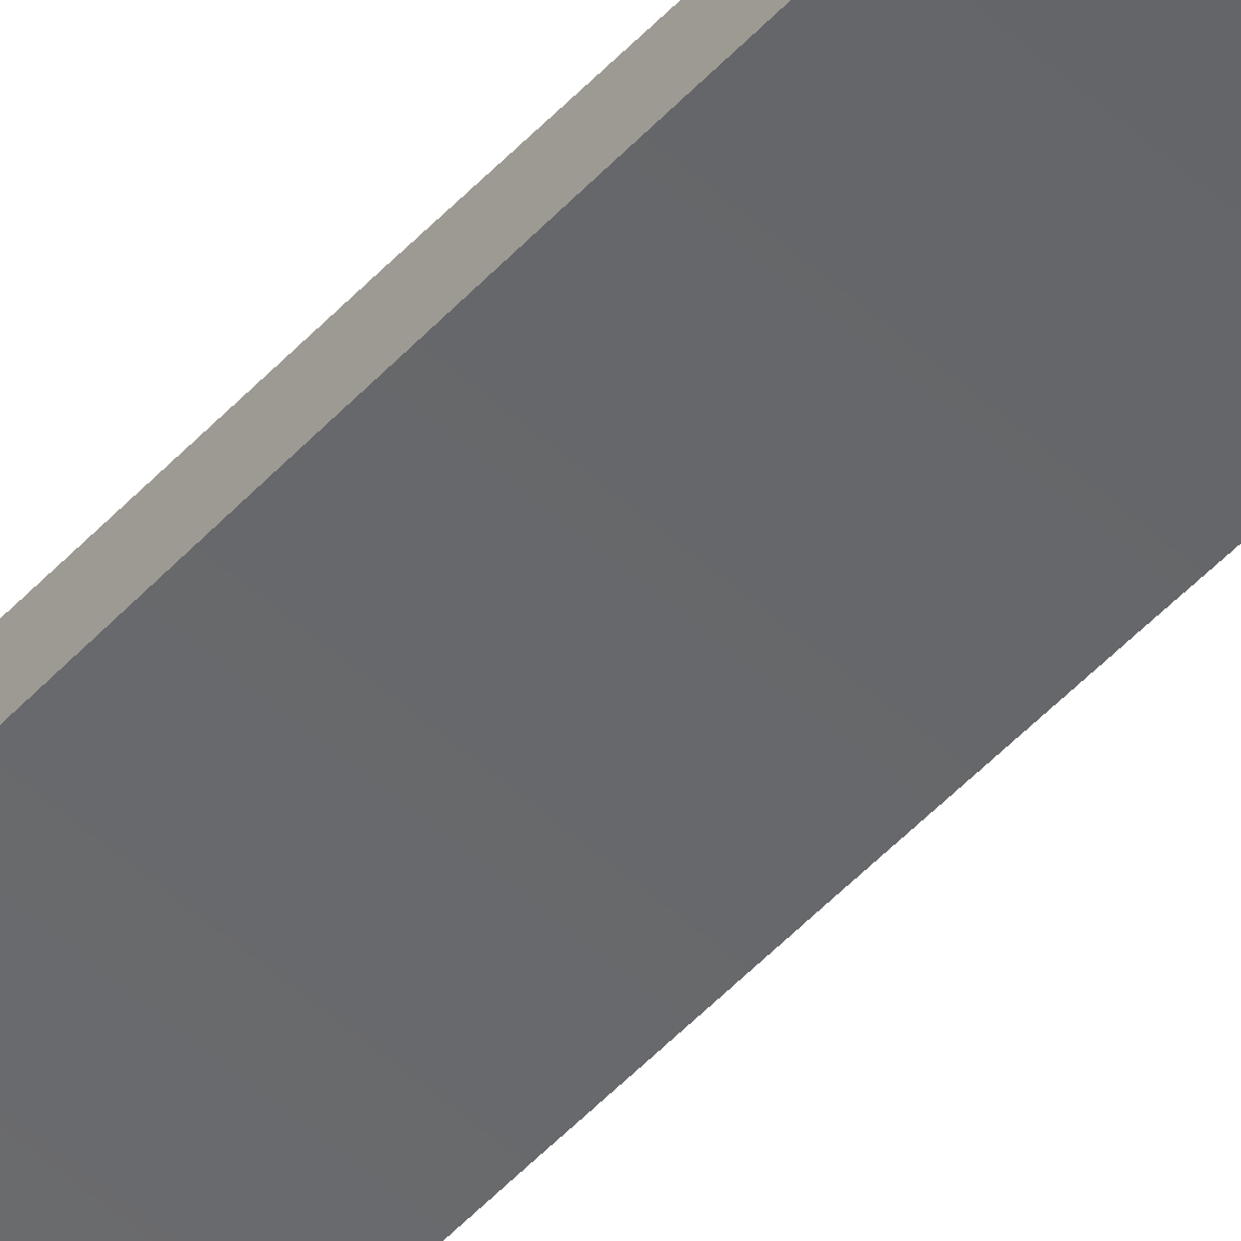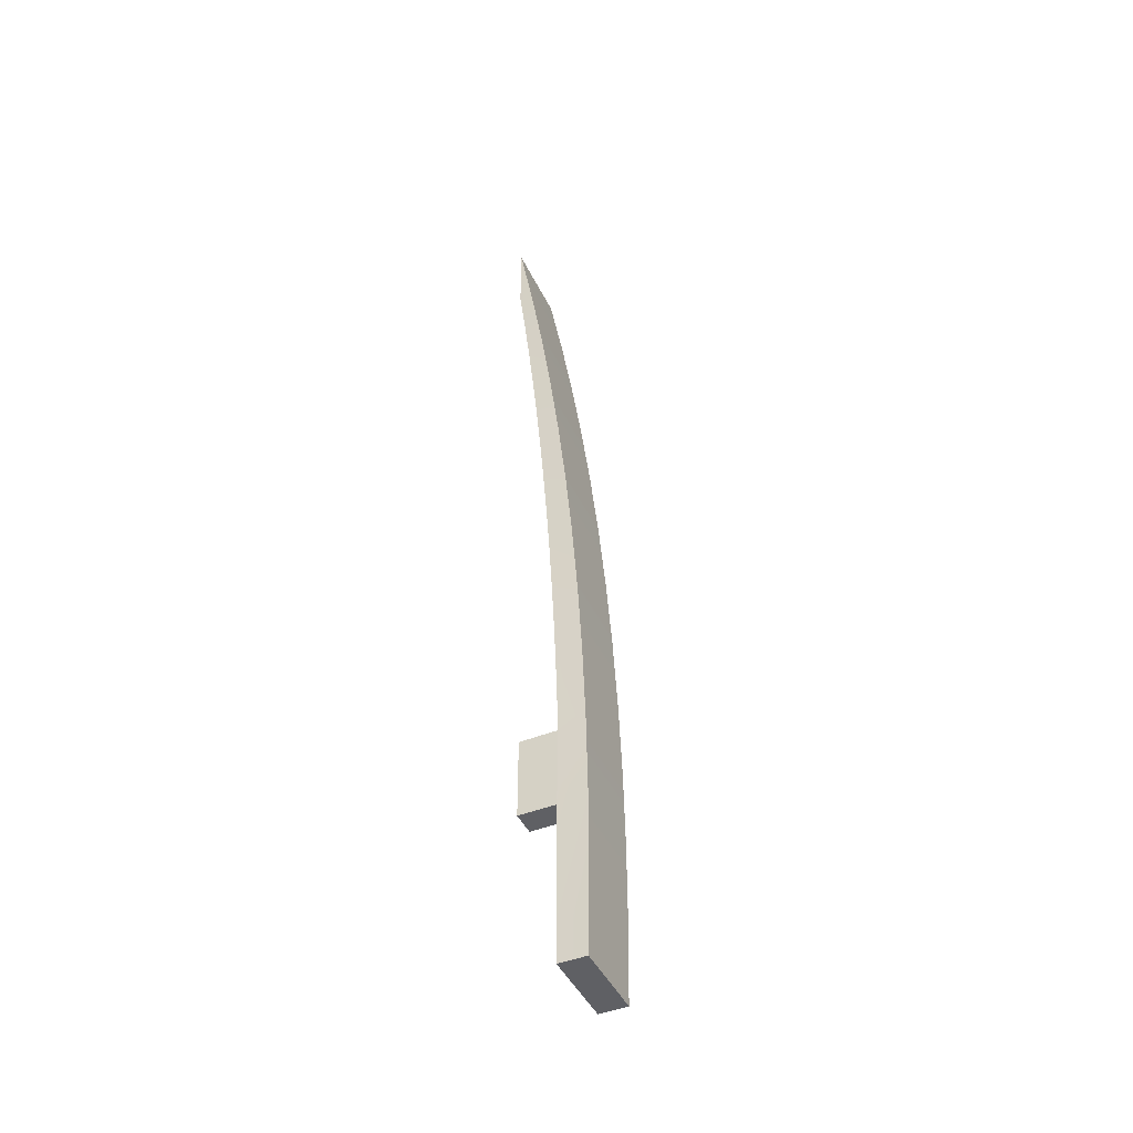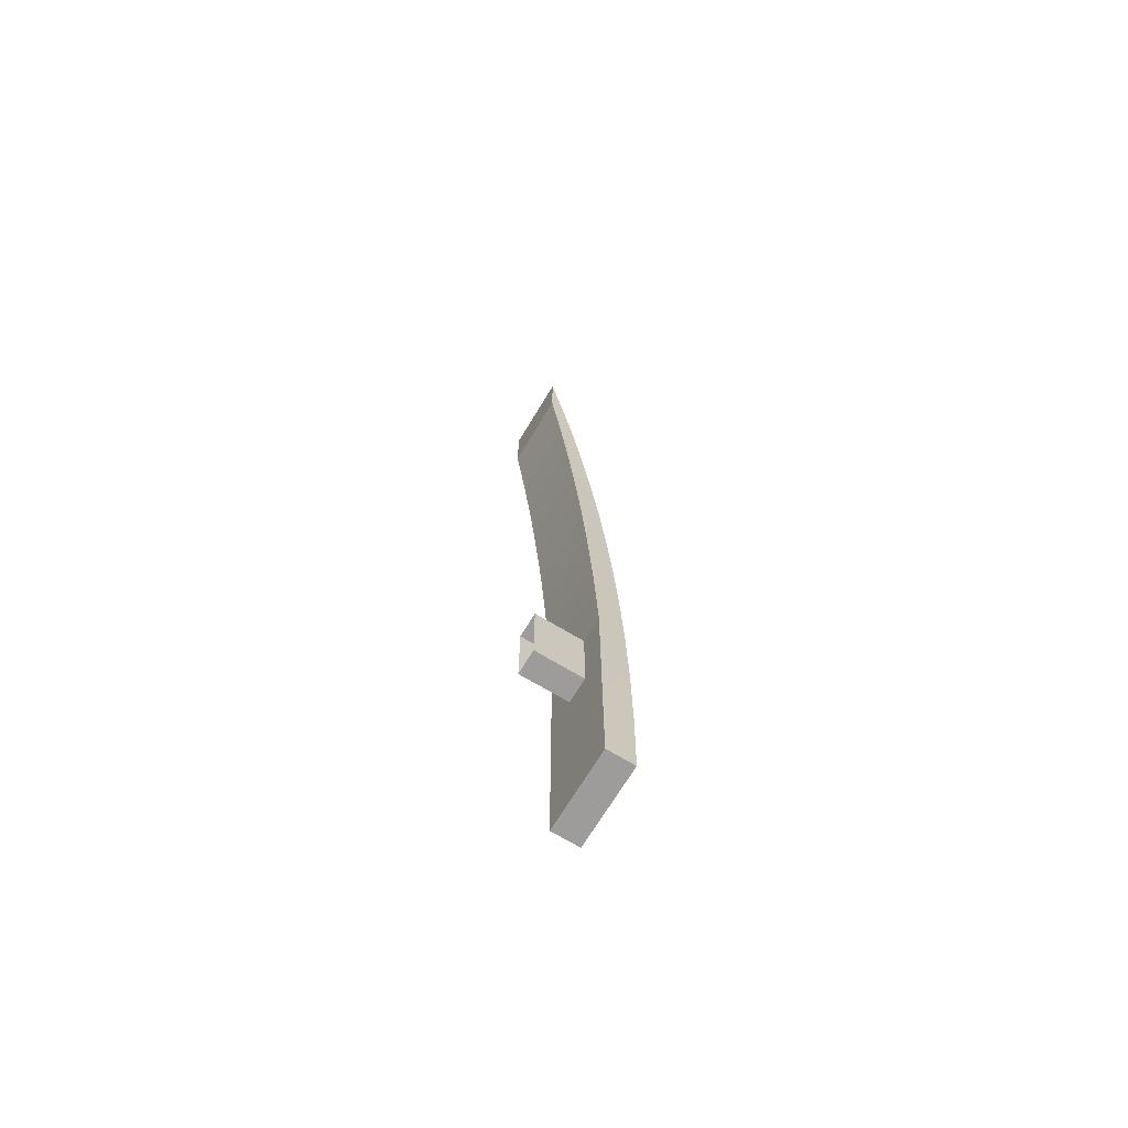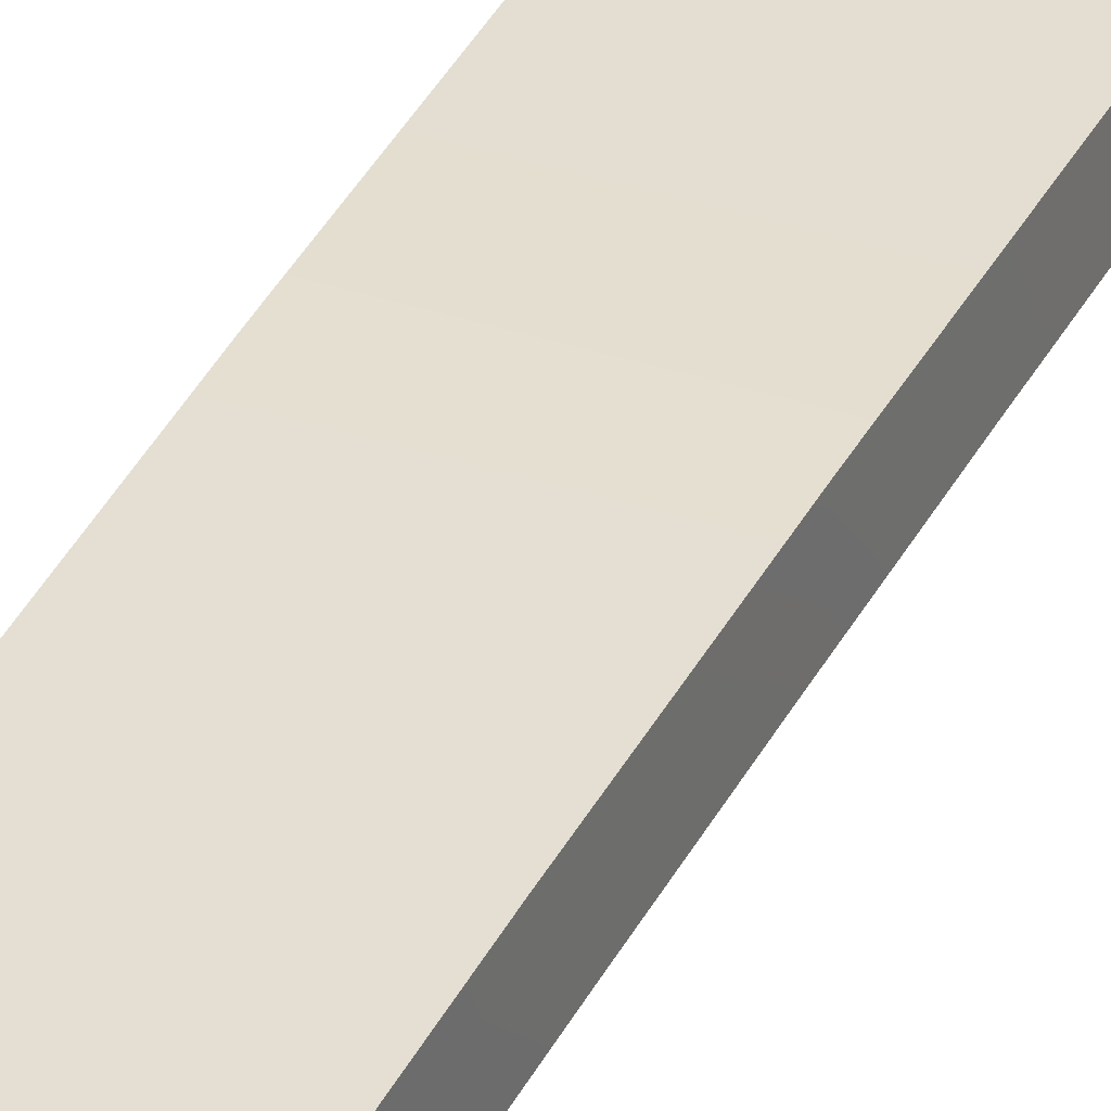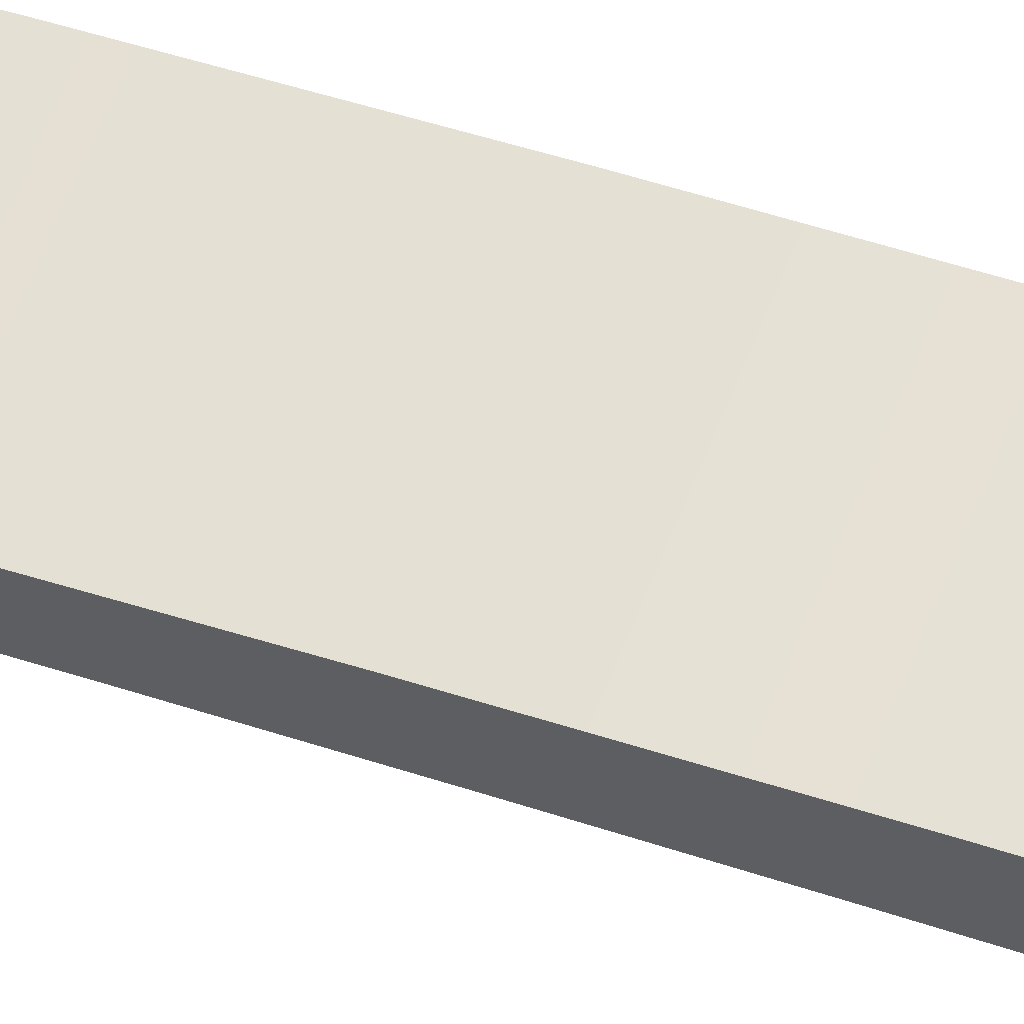
<metadata>
{"format":"obj","ext":"obj","renderer":"f3d","projection":"perspective","resolution":1024,"background":"white","views":[{"elev":-51.6,"azim":139.9,"up":"+Z"},{"elev":-45.2,"azim":-72.9,"up":"+Y"},{"elev":-70.1,"azim":-128.8,"up":"+Y"},{"elev":46.9,"azim":26.0,"up":"+Z"},{"elev":53.9,"azim":-68.8,"up":"+Z"}]}
</metadata>
<code>
o Group4/mesh2/mesh2-geometry#mesh2-geometry
v -0.243 0.3563 0.3853
v -0.2144 0.4214 0.3892
v -0.2144 0.3563 0.3892
v -0.2251 0.4214 0.3877
v -0.2156 0.4152 0.3995
v -0.2443 0.3563 0.3952
v -0.2341 0.4214 0.3865
v -0.2144 0.4515 0.3892
v -0.2154 0.4446 0.3989
v -0.2157 0.3857 0.3995
v -0.2157 0.3563 0.3991
v -0.2443 0.3857 0.3957
v -0.243 0.4214 0.3853
v -0.2227 0.4214 0.3698
v -0.2251 0.4515 0.3877
v -0.244 0.4446 0.3951
v -0.2442 0.4152 0.3956
v -0.2341 0.4515 0.3865
v -0.2316 0.4214 0.3686
v -0.2227 0.4515 0.3698
v -0.2428 0.4706 0.3847
v -0.2142 0.4706 0.3885
v -0.2438 0.474 0.394
v -0.243 0.4515 0.3853
v -0.2316 0.4515 0.3686
v -0.2152 0.474 0.3979
v -0.2426 0.4896 0.3839
v -0.214 0.4896 0.3877
v -0.2435 0.5033 0.3924
v -0.2149 0.5033 0.3963
v -0.2424 0.5087 0.3829
v -0.2138 0.5087 0.3868
v -0.2431 0.5327 0.3904
v -0.2135 0.5277 0.3857
v -0.2145 0.5327 0.3942
v -0.2421 0.5277 0.3818
v -0.2426 0.562 0.3878
v -0.2419 0.5468 0.3806
v -0.2133 0.5468 0.3844
v -0.214 0.562 0.3917
v -0.2421 0.5912 0.3848
v -0.2416 0.5658 0.3792
v -0.213 0.5658 0.383
v -0.2135 0.5912 0.3886
v -0.2413 0.5848 0.3776
v -0.2127 0.5848 0.3815
v -0.2415 0.6204 0.3813
v -0.2409 0.6038 0.3759
v -0.2123 0.6038 0.3798
v -0.2129 0.6204 0.3851
v -0.2409 0.6495 0.3772
v -0.2406 0.6228 0.3741
v -0.212 0.6228 0.3779
v -0.2123 0.6495 0.3811
v -0.2402 0.6418 0.3721
v -0.2116 0.6418 0.376
v -0.2402 0.6786 0.3727
v -0.2398 0.6607 0.37
v -0.2112 0.6607 0.3738
v -0.2116 0.6786 0.3765
v -0.2394 0.7075 0.3677
v -0.2394 0.6796 0.3677
v -0.2108 0.6796 0.3715
v -0.2108 0.7075 0.3715
f 1 2 3
f 2 1 4
f 3 2 5
f 3 6 1
f 4 1 7
f 4 8 2
f 5 2 9
f 10 3 5
f 6 3 11
f 12 1 6
f 7 1 13
f 7 14 4
f 7 15 4
f 8 4 15
f 2 8 9
f 16 5 9
f 3 10 11
f 17 10 5
f 11 12 6
f 1 12 17
f 1 17 13
f 13 18 7
f 14 7 19
f 20 4 14
f 15 7 18
f 4 20 15
f 21 8 15
f 9 8 22
f 5 16 17
f 9 23 16
f 12 11 10
f 10 17 12
f 17 16 13
f 18 13 24
f 25 7 18
f 7 25 19
f 20 18 15
f 21 15 18
f 8 21 22
f 9 22 26
f 23 9 26
f 16 23 21
f 13 16 24
f 21 18 24
f 18 20 25
f 27 22 21
f 22 28 26
f 26 29 23
f 21 23 27
f 16 21 24
f 22 27 28
f 26 28 30
f 29 26 30
f 23 29 27
f 31 28 27
f 32 30 28
f 30 33 29
f 29 31 27
f 28 31 32
f 30 32 34
f 33 30 35
f 29 33 36
f 31 29 36
f 36 32 31
f 32 36 34
f 30 34 35
f 35 37 33
f 36 33 38
f 38 34 36
f 34 39 35
f 37 35 40
f 33 37 38
f 34 38 39
f 35 39 40
f 40 41 37
f 37 42 38
f 42 39 38
f 43 40 39
f 41 40 44
f 37 41 45
f 42 37 45
f 39 42 43
f 40 43 46
f 40 46 44
f 44 47 41
f 45 41 48
f 45 43 42
f 43 45 46
f 46 49 44
f 47 44 50
f 41 47 48
f 48 46 45
f 46 48 49
f 44 49 50
f 50 51 47
f 47 52 48
f 52 49 48
f 53 50 49
f 51 50 54
f 47 51 55
f 52 47 55
f 49 52 53
f 50 53 56
f 50 56 54
f 54 57 51
f 55 51 58
f 55 53 52
f 53 55 56
f 56 59 54
f 57 54 60
f 51 57 58
f 58 56 55
f 56 58 59
f 54 59 60
f 60 61 57
f 58 57 62
f 62 59 58
f 59 63 60
f 61 60 64
f 57 61 62
f 59 62 63
f 60 63 64
f 64 62 61
f 62 64 63
f 3 2 1
f 4 1 2
f 5 2 3
f 1 6 3
f 7 1 4
f 2 8 4
f 9 2 5
f 5 3 10
f 11 3 6
f 6 1 12
f 13 1 7
f 4 14 7
f 4 15 7
f 15 4 8
f 9 8 2
f 9 5 16
f 11 10 3
f 5 10 17
f 6 12 11
f 17 12 1
f 13 17 1
f 7 18 13
f 19 7 14
f 14 4 20
f 18 7 15
f 15 20 4
f 15 8 21
f 22 8 9
f 17 16 5
f 16 23 9
f 10 11 12
f 12 17 10
f 13 16 17
f 24 13 18
f 18 7 25
f 19 25 7
f 15 18 20
f 18 15 21
f 22 21 8
f 26 22 9
f 26 9 23
f 21 23 16
f 24 16 13
f 24 18 21
f 25 20 18
f 21 22 27
f 26 28 22
f 23 29 26
f 27 23 21
f 24 21 16
f 28 27 22
f 30 28 26
f 30 26 29
f 27 29 23
f 27 28 31
f 28 30 32
f 29 33 30
f 27 31 29
f 32 31 28
f 34 32 30
f 35 30 33
f 36 33 29
f 36 29 31
f 31 32 36
f 34 36 32
f 35 34 30
f 33 37 35
f 38 33 36
f 36 34 38
f 35 39 34
f 40 35 37
f 38 37 33
f 39 38 34
f 40 39 35
f 37 41 40
f 38 42 37
f 38 39 42
f 39 40 43
f 44 40 41
f 45 41 37
f 45 37 42
f 43 42 39
f 46 43 40
f 44 46 40
f 41 47 44
f 48 41 45
f 42 43 45
f 46 45 43
f 44 49 46
f 50 44 47
f 48 47 41
f 45 46 48
f 49 48 46
f 50 49 44
f 47 51 50
f 48 52 47
f 48 49 52
f 49 50 53
f 54 50 51
f 55 51 47
f 55 47 52
f 53 52 49
f 56 53 50
f 54 56 50
f 51 57 54
f 58 51 55
f 52 53 55
f 56 55 53
f 54 59 56
f 60 54 57
f 58 57 51
f 55 56 58
f 59 58 56
f 60 59 54
f 57 61 60
f 62 57 58
f 58 59 62
f 60 63 59
f 64 60 61
f 62 61 57
f 63 62 59
f 64 63 60
f 61 62 64
f 63 64 62

</code>
